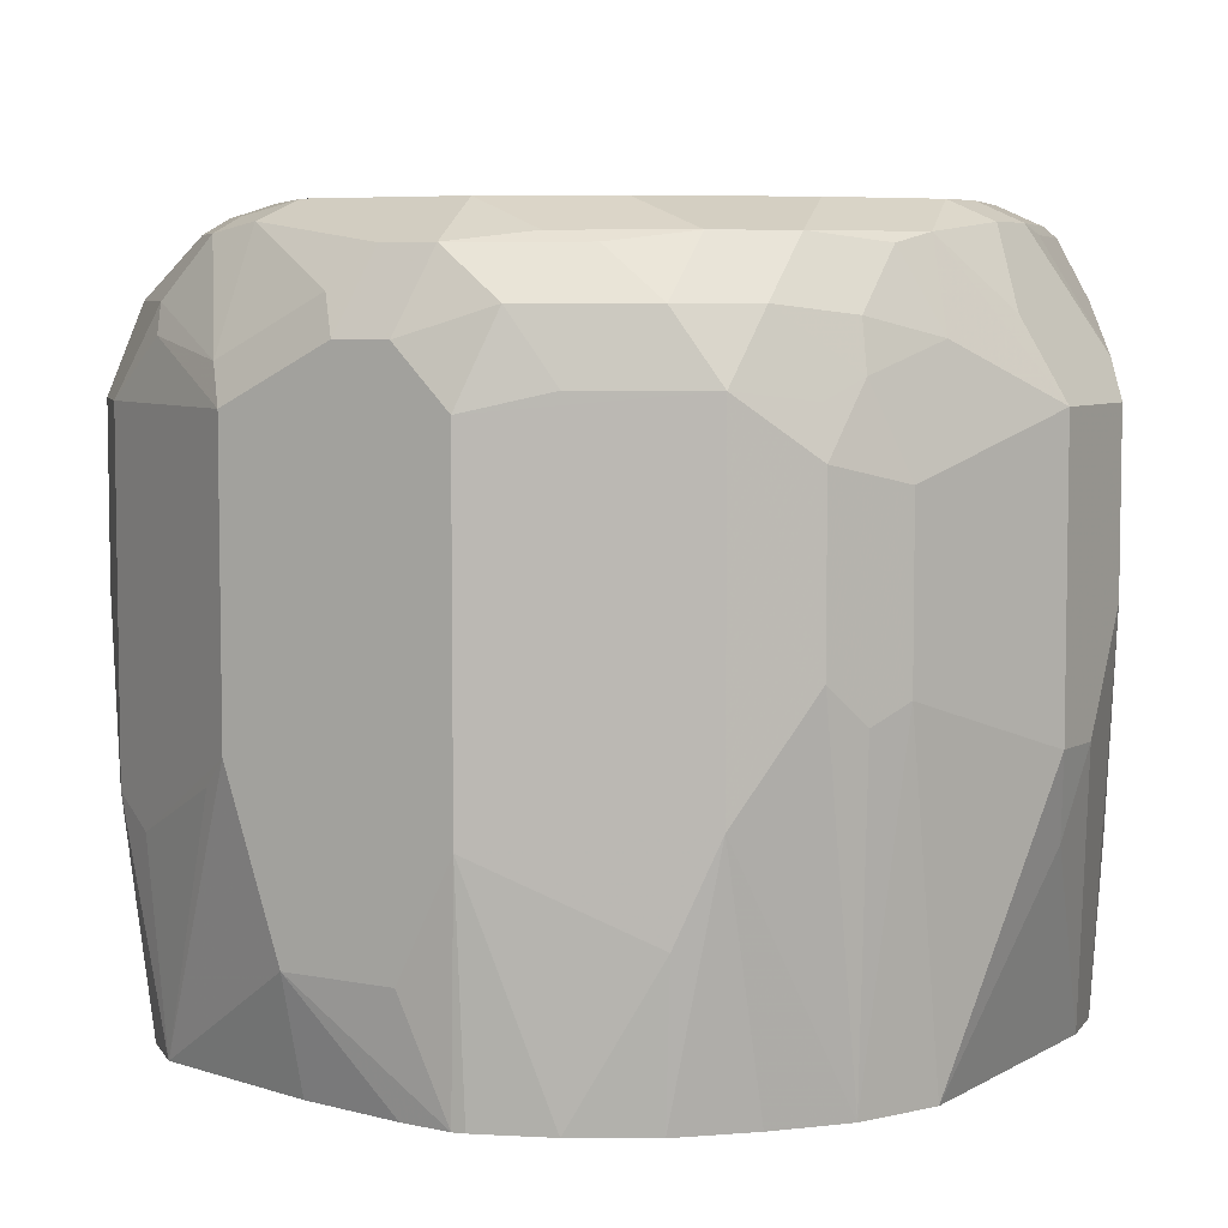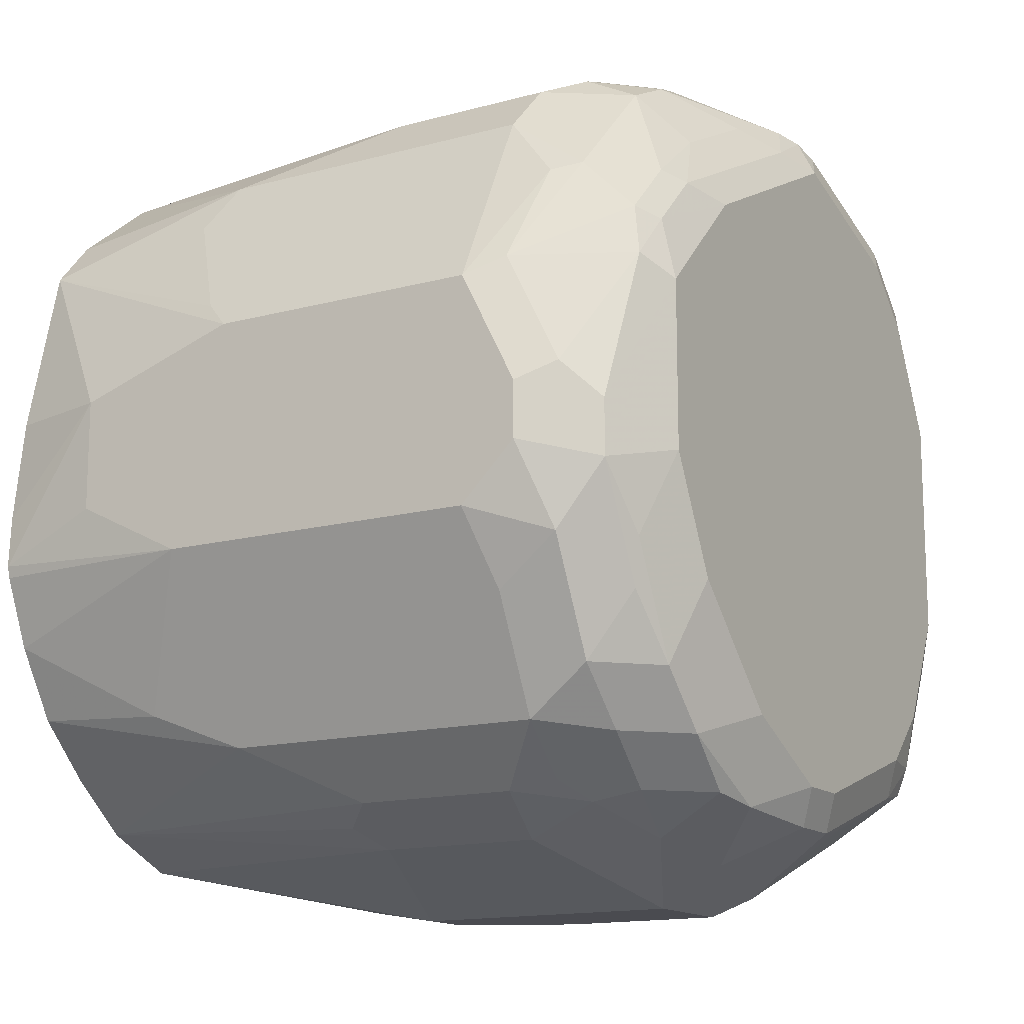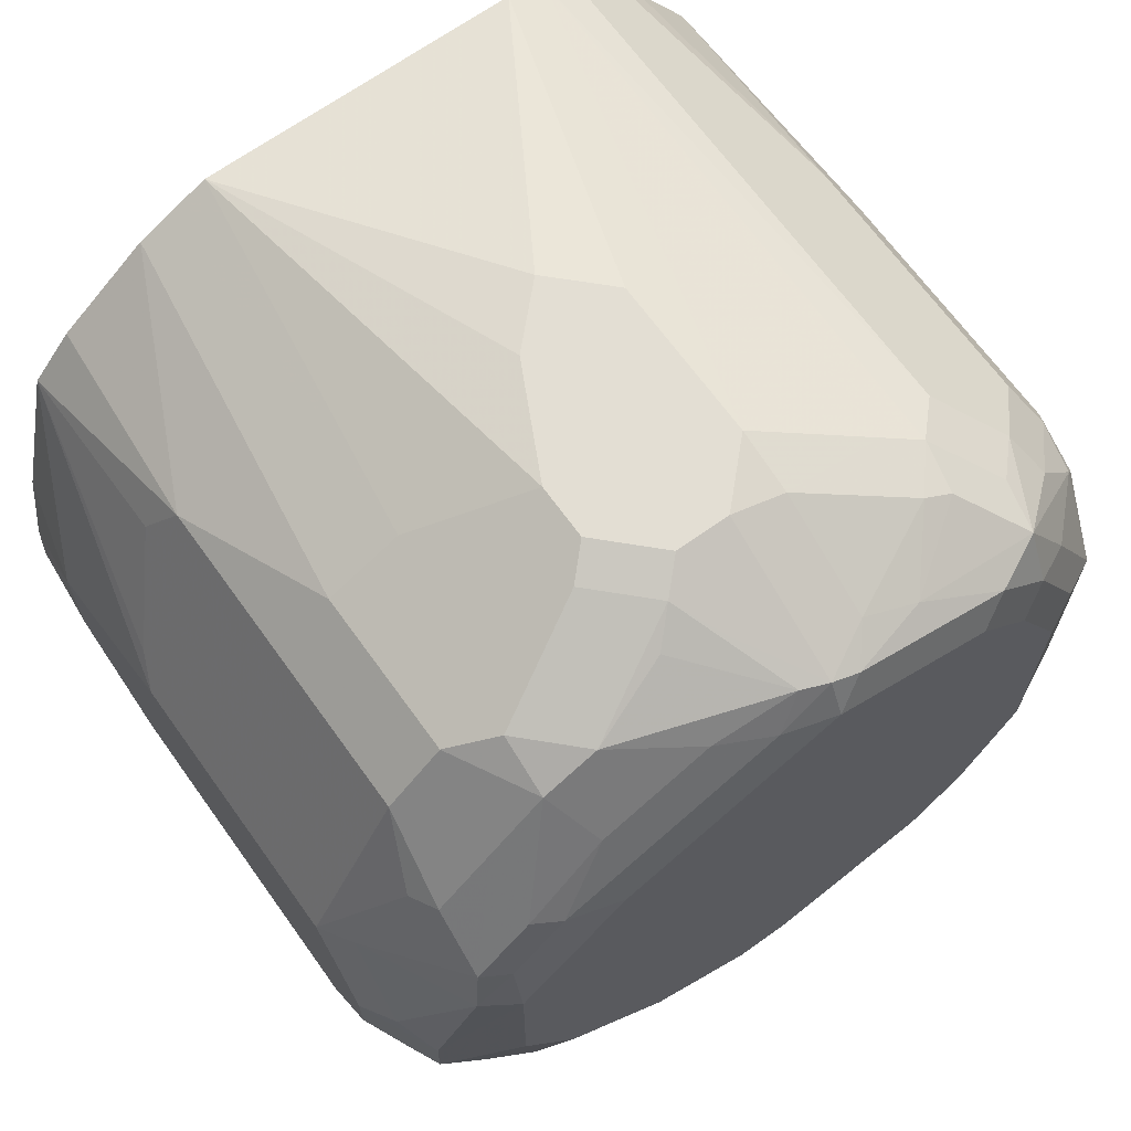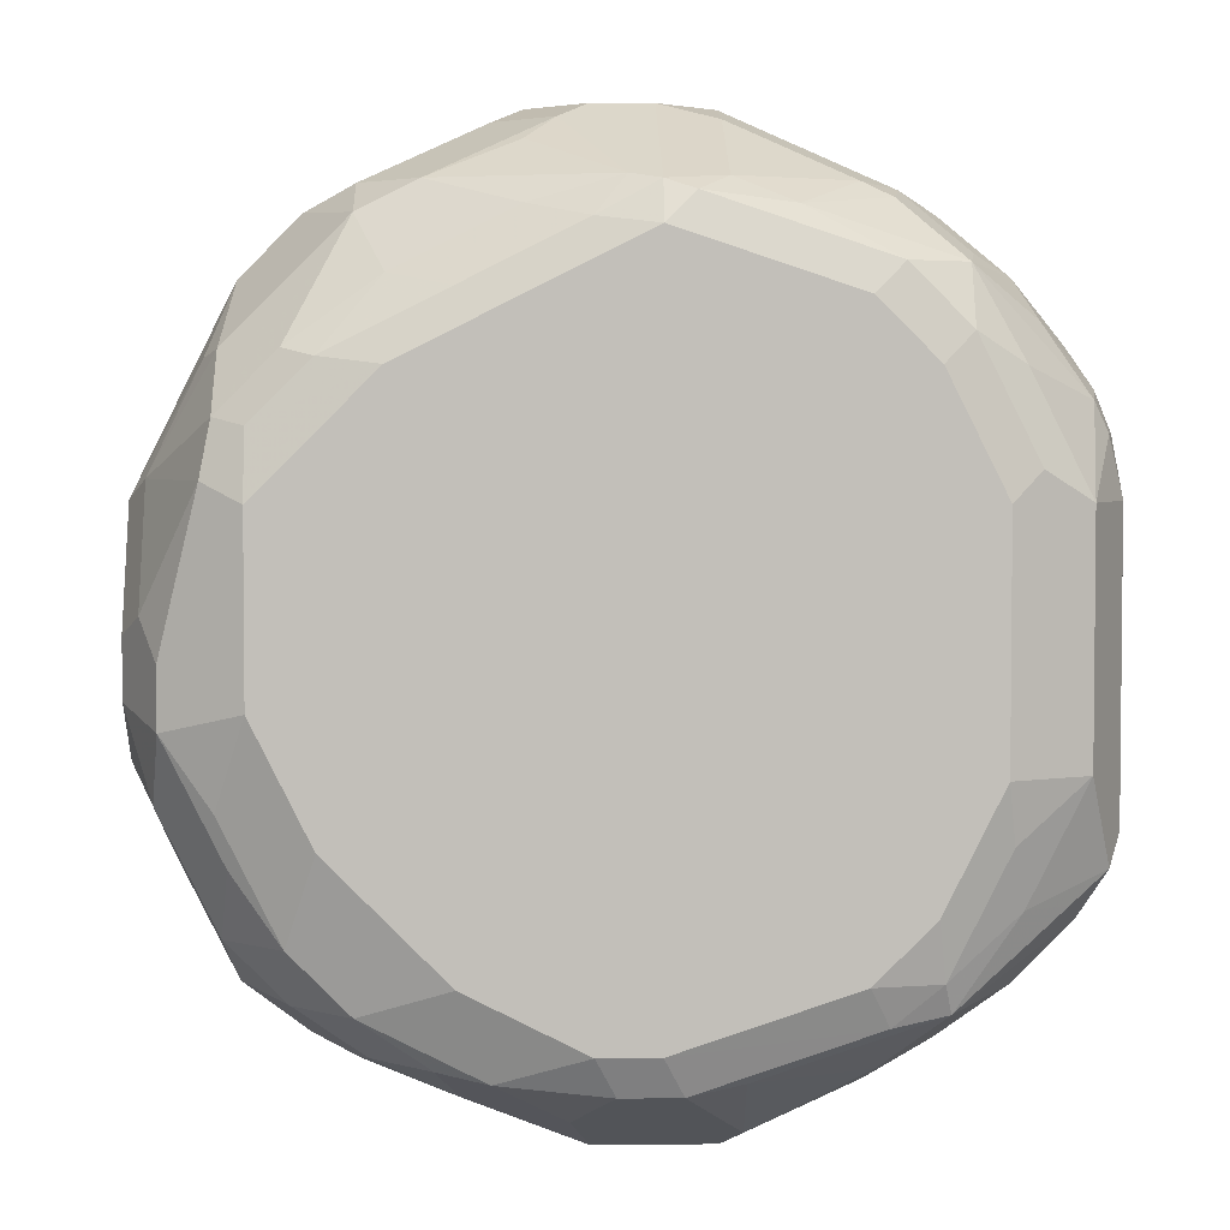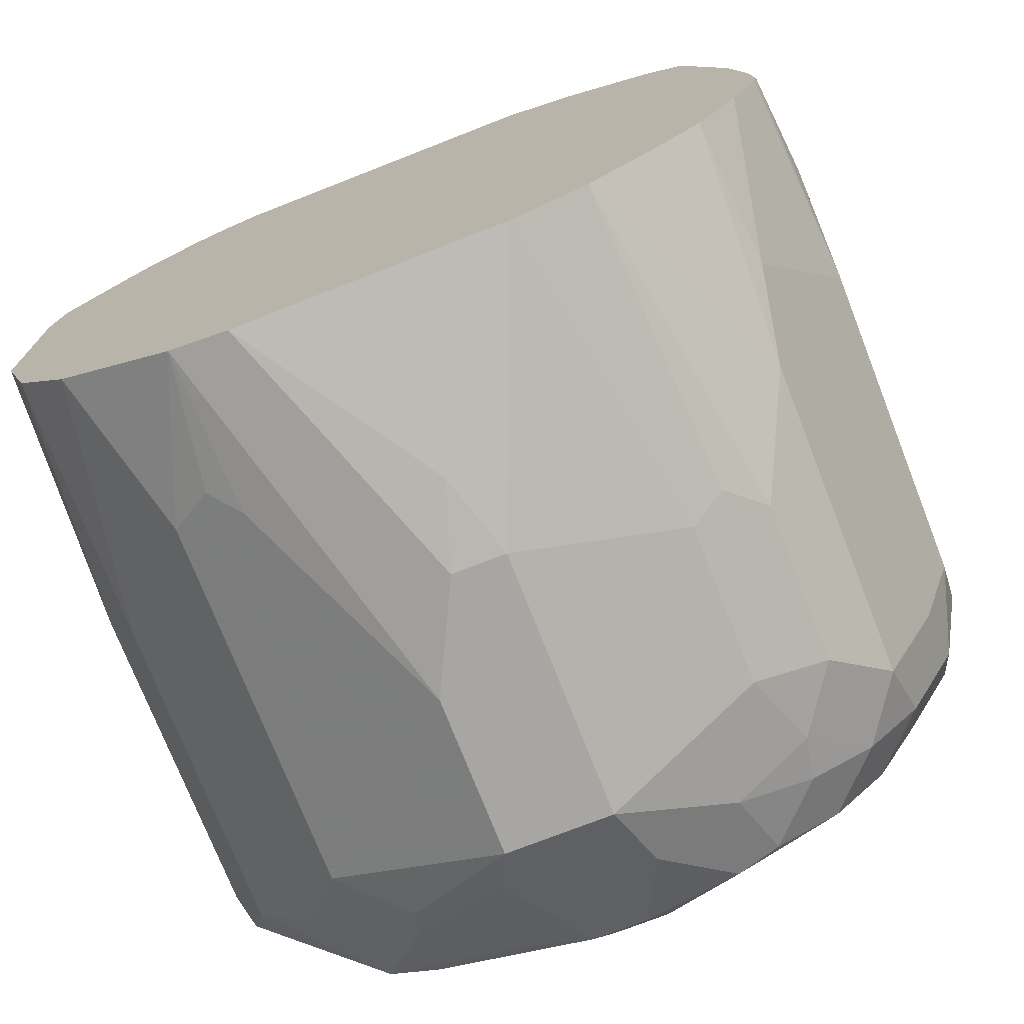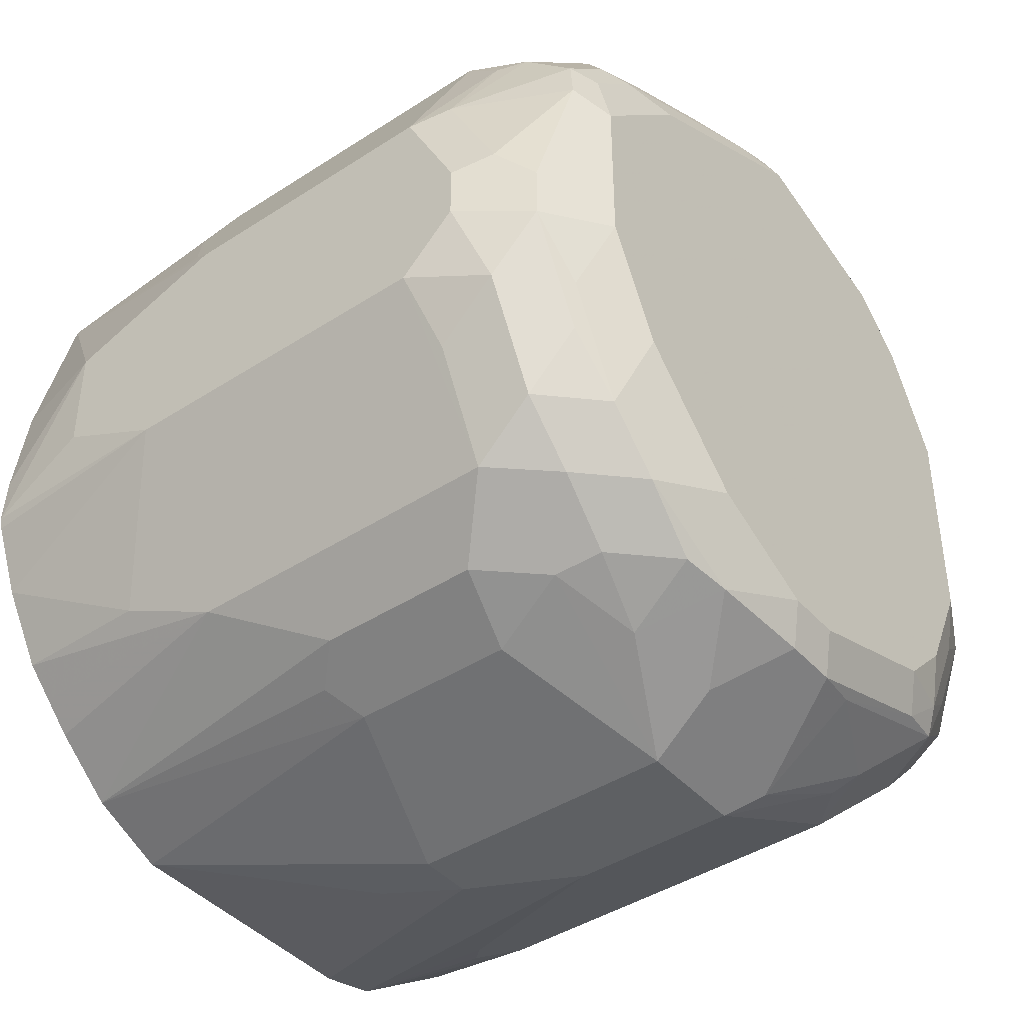
<metadata>
{"format":"obj","ext":"obj","renderer":"f3d","projection":"perspective","resolution":1024,"background":"white","views":[{"elev":6.1,"azim":121.4,"up":"+Y"},{"elev":-14.4,"azim":120.8,"up":"+Z"},{"elev":67.2,"azim":144.3,"up":"+Z"},{"elev":3.7,"azim":178.2,"up":"+Z"},{"elev":-74.0,"azim":21.4,"up":"+Z"},{"elev":-42.3,"azim":127.8,"up":"+Z"}]}
</metadata>
<code>
v -0.2405 0.7029 0.05548
v -0.2405 0.7954 0.05548
v -0.2405 0.6106 0.037
v -0.2374 0.6106 0.05548
v -0.2366 0.6106 0.05838
v -0.2281 0.6968 0.08013
v -0.2358 0.8162 0.05548
v -0.2405 0.8139 0.037
v -0.2281 0.7892 0.08013
v -0.2343 0.8016 0.06782
v -0.2405 0.6106 -0.037
v -0.2173 0.6106 0.08781
v -0.2096 0.6106 0.09864
v -0.2312 0.8185 0.06472
v -0.2281 0.8385 0.037
v -0.2405 0.8139 -0.05548
v -0.2096 0.8077 0.09864
v -0.2158 0.8201 0.0863
v -0.2405 0.7029 -0.05548
v -0.2288 0.6106 -0.07399
v -0.1911 0.6106 0.1171
v -0.2127 0.8278 0.08323
v -0.2096 0.8385 0.07399
v -0.2127 0.8463 0.04624
v -0.2281 0.8385 -0.037
v -0.2358 0.8231 -0.06472
v -0.2281 0.8139 -0.08013
v -0.1911 0.7892 0.1171
v -0.1788 0.8016 0.1233
v -0.1973 0.8201 0.1048
v -0.1942 0.837 0.1017
v -0.2281 0.7029 -0.08013
v -0.2288 0.6106 -0.07408
v -0.1804 0.6106 0.1237
v -0.1942 0.8463 0.08323
v -0.2035 0.8509 0.037
v -0.2035 0.8509 -0.037
v -0.2058 0.8463 -0.05548
v -0.2096 0.8385 -0.07399
v -0.2243 0.8278 -0.07399
v -0.1896 0.8416 -0.1017
v -0.2096 0.8139 -0.09864
v -0.1757 0.8185 0.1202
v -0.1665 0.7954 0.1295
v -0.1665 0.8162 0.1248
v -0.148 0.8385 0.1171
v -0.1757 0.8463 0.1017
v -0.2096 0.6106 -0.09864
v -0.1665 0.6106 0.1295
v -0.1295 0.7214 0.148
v -0.1295 0.7769 0.148
v -0.185 0.8509 0.07399
v -0.185 0.8509 -0.07399
v -0.1873 0.8463 -0.09247
v -0.1726 0.8447 -0.1048
v -0.1341 0.8416 -0.1202
v -0.1711 0.8231 -0.1202
v -0.1911 0.7954 -0.1171
v -0.1295 0.7977 0.1433
v -0.1295 0.8347 0.1248
v -0.1202 0.8463 0.1202
v -0.1665 0.8509 0.09247
v -0.1911 0.6659 -0.1171
v -0.1688 0.6106 -0.1248
v -0.111 0.7029 0.148
v -0.05551 0.6106 0.1295
v -0.111 0.7954 0.148
v -0.1665 0.8509 -0.09247
v -0.111 0.8509 -0.111
v -0.1171 0.8447 -0.1233
v -0.1356 0.8077 -0.1418
v -0.1688 0.8139 -0.1248
v -0.1295 0.7954 -0.148
v -0.111 0.8447 0.1233
v -0.111 0.8509 0.111
v -0.1665 0.6659 -0.1295
v -0.1757 0.6567 -0.1248
v -0.1686 0.6106 -0.1249
v -0.0925 0.7214 0.148
v -0.03702 0.7399 0.1295
v -0.07401 0.7584 0.148
v -0.04307 0.6106 0.1233
v -0.0925 0.7954 0.148
v -0.0925 0.8509 -0.111
v -0.09867 0.8447 -0.1233
v -0.0925 0.7954 -0.148
v -0.1295 0.7399 -0.148
v -0.0925 0.8463 0.1133
v -0.0925 0.8201 0.1356
v -0.1017 0.8416 0.1248
v -0.05551 0.8463 0.09479
v -0.03702 0.8509 0.07399
v -0.111 0.7029 -0.148
v -0.148 0.6106 -0.1295
v -0.01235 0.7399 0.1171
v -0.07401 0.7769 0.148
v -0.03085 0.6106 0.1171
v -0.08324 0.8046 0.1433
v -0.06475 0.8416 -0.1202
v -0.05551 0.8509 -0.09247
v -0.08634 0.8201 -0.1356
v -0.0925 0.7029 -0.148
v -0.05551 0.8139 -0.1295
v -0.02775 0.8046 -0.1202
v -0.03702 0.7769 -0.1295
v -0.07401 0.8385 0.1171
v -0.07401 0.8139 0.1364
v -0.04625 0.8231 0.1248
v -0.03702 0.8385 0.09864
v -0.01852 0.8463 0.07628
v -2.355e-05 0.8463 0.0578
v -2.355e-05 0.8509 0.037
v -0.1017 0.6752 -0.1433
v -0.05551 0.6106 -0.1295
v 0.006142 0.6844 0.09864
v -0.01235 0.7954 0.1171
v -0.06475 0.7861 0.1433
v -0.03702 0.7954 0.1295
v 3.078e-05 0.6106 0.09239
v -0.02775 0.8046 0.1248
v -0.02775 0.8416 -0.1017
v -0.04935 0.8385 -0.1171
v -0.03702 0.8509 -0.07399
v -0.03702 0.7214 -0.1295
v -0.03085 0.8201 -0.1171
v -0.009258 0.8231 -0.1017
v 0.006142 0.8016 -0.09864
v -0.01542 0.7985 -0.1141
v -0.01235 0.7831 -0.1171
v -0.02775 0.8231 0.1156
v -0.009258 0.8416 0.0786
v 0.009238 0.8416 0.06011
v 0.01231 0.8447 0.04314
v 0.02464 0.8385 -0.006142
v -2.355e-05 0.8509 -0.01848
v -0.05538 0.6106 -0.1294
v 0.006142 0.7954 0.09864
v 0.0001394 0.6106 0.09227
v 0.0138 0.6106 0.07634
v 0.01386 0.6752 0.08323
v -0.009258 0.8416 -0.08323
v -0.01852 0.8509 -0.05548
v -0.02468 0.7153 -0.1233
v -0.02963 0.6106 -0.1183
v 0.009238 0.8231 -0.08323
v 0.006142 0.6906 -0.09864
v 0.02464 0.8016 -0.06165
v 0.037 0.7954 -0.037
v -0.01235 0.7276 -0.1171
v -0.009258 0.8231 0.09711
v 0.009238 0.8231 0.0786
v 0.0308 0.8077 0.04314
v 0.0308 0.8262 0.006142
v 0.037 0.8139 0
v 0.02464 0.8385 -0.02465
v 0.009238 0.8416 -0.04624
v 0.037 0.7954 0.037
v 0.01386 0.8139 0.07628
v 0.01386 0.6106 0.07622
v 0.03235 0.6937 0.04624
v 0.037 0.7029 0.037
v 0.006142 0.8385 -0.06165
v -0.009258 0.6106 -0.1017
v 0.02773 0.8231 -0.04624
v 0.037 0.6844 -0.037
v 0.01847 0.6659 -0.07399
v 0.01231 0.6598 -0.0863
v 0.009238 0.6106 -0.08323
v 0.0001394 0.6106 -0.09233
v 0.037 0.8139 -0.01848
v 0.01388 0.6106 0.07613
v 0.037 0.6474 0.01848
v 0.037 0.6474 -0.01848
v 0.03325 0.6106 -0.03326
v 0.0323 0.6106 -0.03711
v 0.02304 0.6106 -0.06003
v 0.02765 0.6106 0.01834
v 0.03235 0.6106 -0.01634
f 1 2 8
f 99 121 122
f 98 108 107
f 98 120 108
f 98 117 120
f 97 119 115
f 96 120 117
f 96 118 120
f 95 137 116
f 99 122 103
f 95 115 137
f 94 113 114
f 93 113 94
f 93 102 113
f 92 111 112
f 92 110 111
f 91 110 92
f 91 109 110
f 90 108 106
f 95 97 115
f 90 107 108
f 100 123 141
f 102 124 114
f 110 132 111
f 110 131 132
f 109 131 110
f 109 130 131
f 108 120 130
f 106 130 109
f 106 108 130
f 105 143 124
f 100 141 121
f 105 149 143
f 104 129 105
f 104 128 129
f 104 127 128
f 104 126 127
f 104 125 126
f 103 125 104
f 103 122 125
f 102 114 113
f 105 129 149
f 111 132 133
f 90 98 107
f 88 109 91
f 78 87 93
f 76 78 77
f 76 87 78
f 75 91 92
f 75 88 91
f 74 90 88
f 74 89 90
f 74 88 75
f 78 93 94
f 73 93 87
f 73 86 102
f 71 73 72
f 70 73 71
f 70 86 73
f 70 101 86
f 70 85 101
f 69 85 70
f 69 84 85
f 73 102 93
f 89 98 90
f 80 82 95
f 80 116 118
f 88 106 109
f 88 90 106
f 86 124 102
f 86 105 124
f 86 104 105
f 86 103 104
f 86 99 103
f 86 101 99
f 80 95 116
f 85 99 101
f 84 100 121
f 84 99 85
f 83 98 89
f 83 117 98
f 83 96 117
f 82 97 95
f 80 96 81
f 80 118 96
f 84 121 99
f 111 133 112
f 112 133 134
f 112 134 155
f 148 154 157
f 148 170 154
f 148 164 170
f 147 164 148
f 146 169 163
f 146 168 169
f 146 167 168
f 146 166 167
f 148 157 161
f 146 165 166
f 145 162 155
f 144 146 163
f 144 149 146
f 143 149 144
f 141 162 145
f 141 155 162
f 141 156 155
f 140 160 161
f 145 155 164
f 139 160 140
f 148 161 172
f 148 173 165
f 172 174 173
f 172 178 174
f 172 177 178
f 171 177 172
f 167 176 168
f 166 176 167
f 165 176 166
f 165 175 176
f 148 172 173
f 165 174 175
f 159 161 160
f 159 172 161
f 159 171 172
f 155 170 164
f 152 158 157
f 152 154 153
f 152 157 154
f 151 158 152
f 165 173 174
f 139 159 160
f 137 151 150
f 137 157 158
f 124 143 144
f 123 142 141
f 121 145 126
f 121 141 145
f 121 125 122
f 121 126 125
f 116 120 118
f 116 130 120
f 124 144 136
f 116 150 130
f 115 157 137
f 115 161 157
f 115 140 161
f 115 139 140
f 115 138 139
f 115 119 138
f 114 124 136
f 112 155 135
f 116 137 150
f 126 145 127
f 127 146 149
f 127 149 129
f 135 141 142
f 135 156 141
f 135 155 156
f 134 153 154
f 134 170 155
f 134 154 170
f 133 153 134
f 133 152 153
f 132 152 133
f 132 151 152
f 132 150 151
f 130 132 131
f 130 150 132
f 127 165 146
f 127 148 165
f 127 147 148
f 127 164 147
f 127 145 164
f 127 129 128
f 67 89 74
f 67 83 89
f 137 158 151
f 66 81 79
f 14 23 15
f 14 22 23
f 14 18 22
f 13 28 17
f 13 21 28
f 11 19 20
f 10 18 14
f 10 17 18
f 15 23 35
f 9 17 10
f 8 15 25
f 7 15 8
f 7 14 15
f 7 10 14
f 6 17 9
f 6 13 17
f 6 12 13
f 5 12 6
f 8 25 16
f 3 5 4
f 15 35 24
f 16 25 26
f 25 37 38
f 24 37 25
f 24 36 37
f 24 52 36
f 24 35 52
f 23 31 35
f 22 31 23
f 21 34 28
f 15 24 25
f 20 32 33
f 18 31 22
f 17 31 18
f 17 30 31
f 17 29 30
f 17 28 29
f 16 32 19
f 16 27 32
f 16 26 27
f 19 32 20
f 25 38 39
f 3 12 5
f 3 21 13
f 3 64 78
f 3 48 64
f 3 33 48
f 3 20 33
f 3 11 20
f 2 10 7
f 2 9 10
f 2 7 8
f 3 78 94
f 1 9 2
f 1 5 6
f 1 4 5
f 1 3 4
f 1 11 3
f 1 19 11
f 1 16 19
f 1 8 16
f 66 82 80
f 1 6 9
f 3 13 12
f 3 94 114
f 3 136 144
f 3 34 21
f 3 49 34
f 3 66 49
f 3 82 66
f 3 97 82
f 3 119 97
f 3 138 119
f 3 139 138
f 3 114 136
f 3 159 139
f 3 177 171
f 3 178 177
f 3 174 178
f 3 175 174
f 3 176 175
f 3 168 176
f 3 169 168
f 3 144 163
f 3 171 159
f 25 39 26
f 3 163 169
f 26 40 27
f 50 67 51
f 50 83 67
f 50 96 83
f 50 81 96
f 50 79 81
f 50 65 79
f 49 66 65
f 49 65 50
f 51 67 59
f 48 63 64
f 47 61 75
f 46 60 61
f 46 61 47
f 45 60 46
f 45 59 60
f 44 51 59
f 43 45 46
f 42 63 48
f 47 75 62
f 53 68 54
f 54 68 55
f 55 69 70
f 66 80 81
f 26 39 40
f 65 66 79
f 64 77 78
f 63 77 64
f 63 76 77
f 61 74 75
f 60 74 61
f 59 74 60
f 59 67 74
f 58 76 63
f 58 87 76
f 58 73 87
f 57 72 58
f 57 71 72
f 56 71 57
f 56 70 71
f 55 68 69
f 55 70 56
f 42 58 63
f 42 57 58
f 58 72 73
f 41 54 55
f 35 47 62
f 34 51 44
f 34 50 51
f 34 49 50
f 32 48 33
f 31 47 35
f 31 46 47
f 31 43 46
f 35 62 52
f 30 43 31
f 29 44 59
f 29 34 44
f 29 43 30
f 28 34 29
f 27 48 32
f 27 42 48
f 27 40 41
f 27 41 42
f 29 45 43
f 36 52 62
f 29 59 45
f 36 75 92
f 41 56 57
f 36 62 75
f 41 57 42
f 41 55 56
f 39 41 40
f 39 54 41
f 38 53 54
f 37 53 38
f 36 53 37
f 36 68 53
f 38 54 39
f 36 84 69
f 36 100 84
f 36 123 100
f 36 142 123
f 36 135 142
f 36 69 68
f 36 112 135
f 36 92 112

</code>
